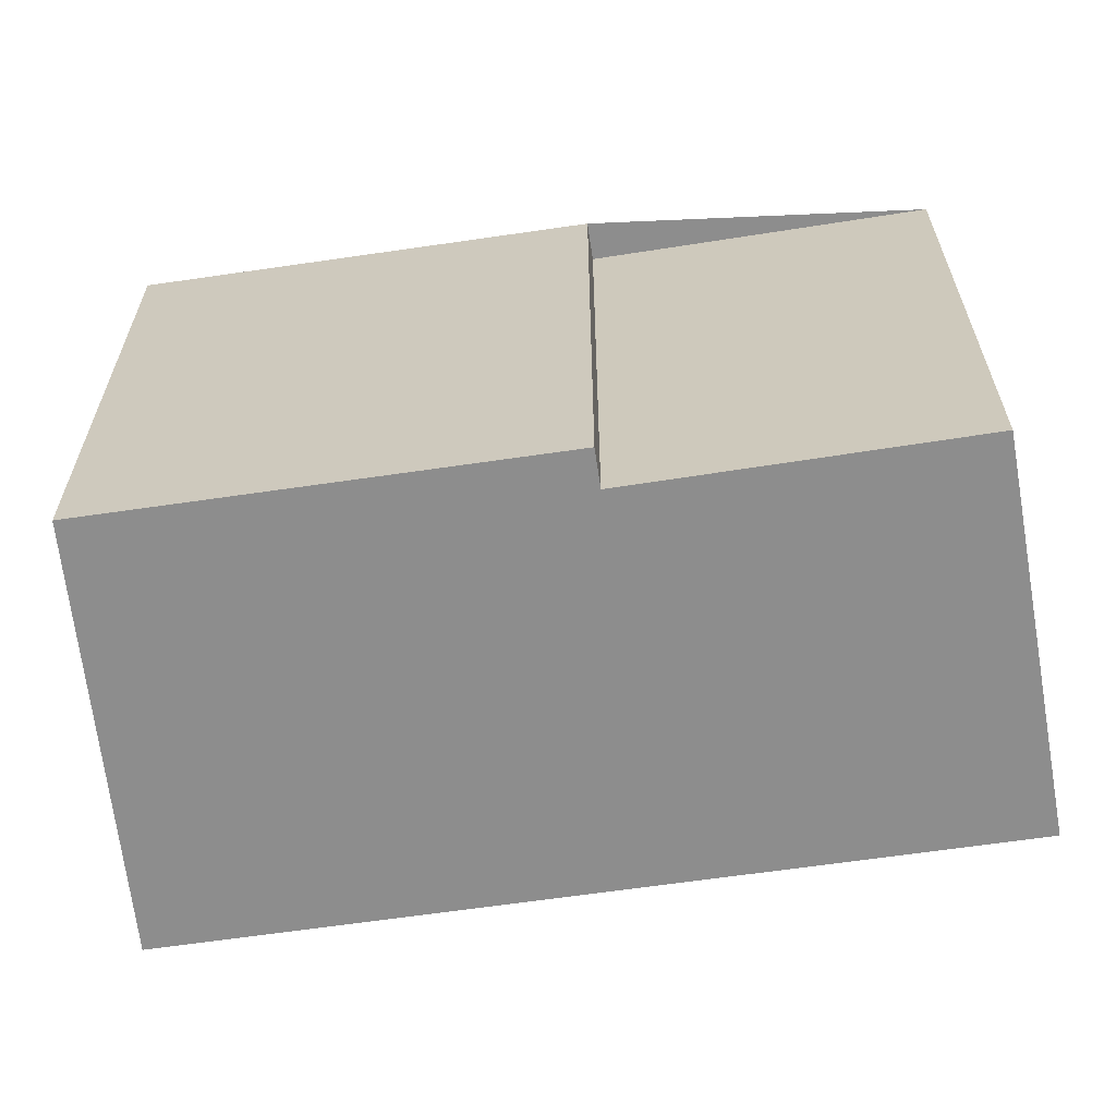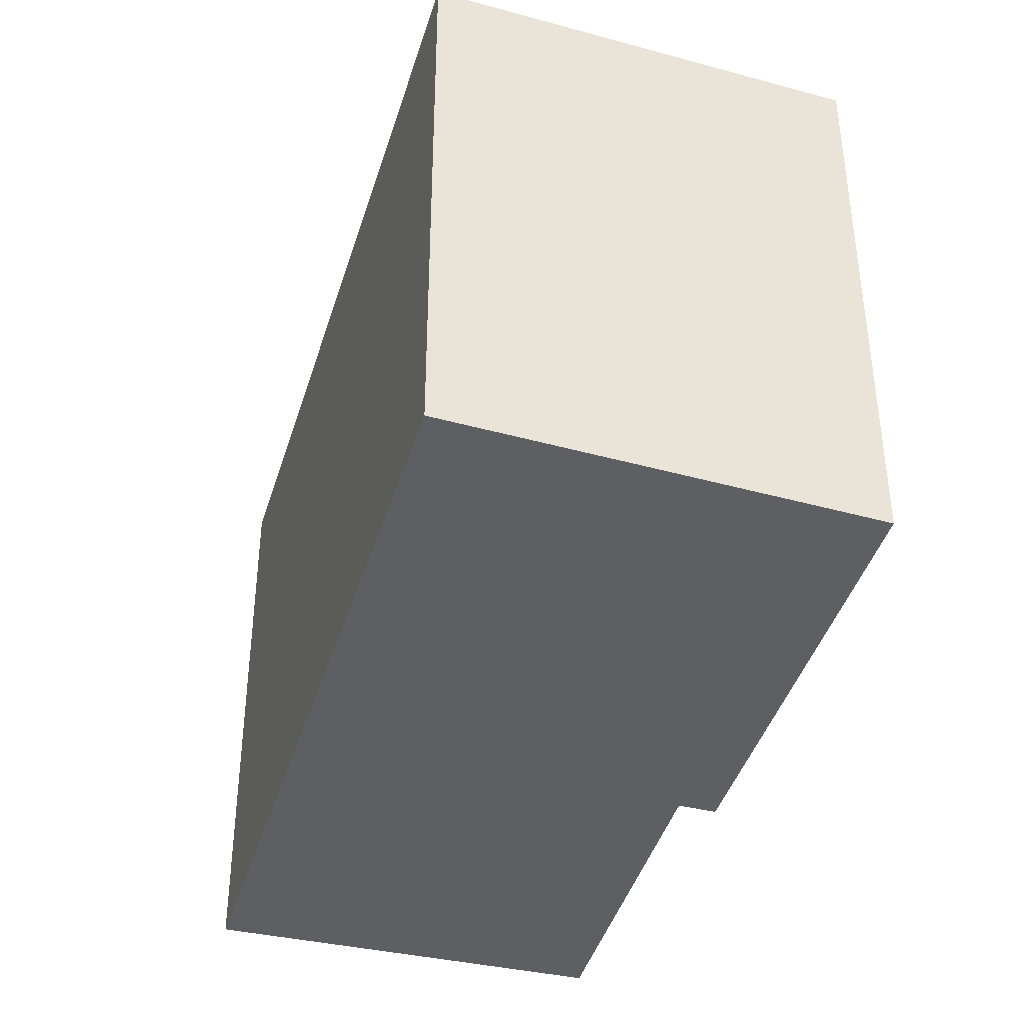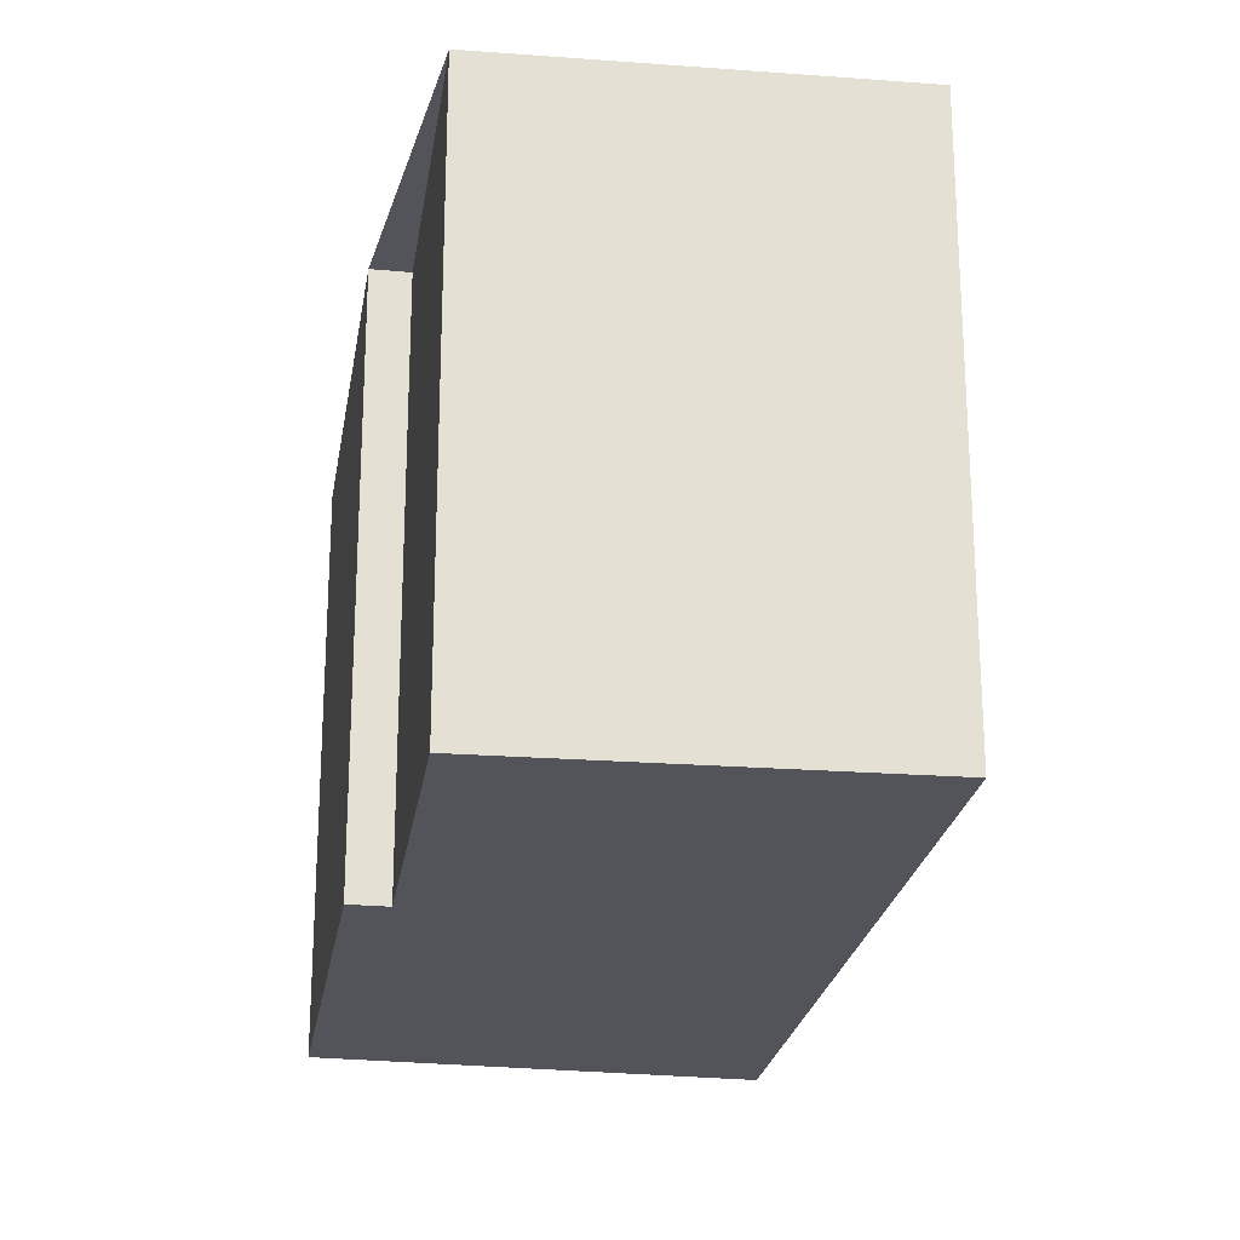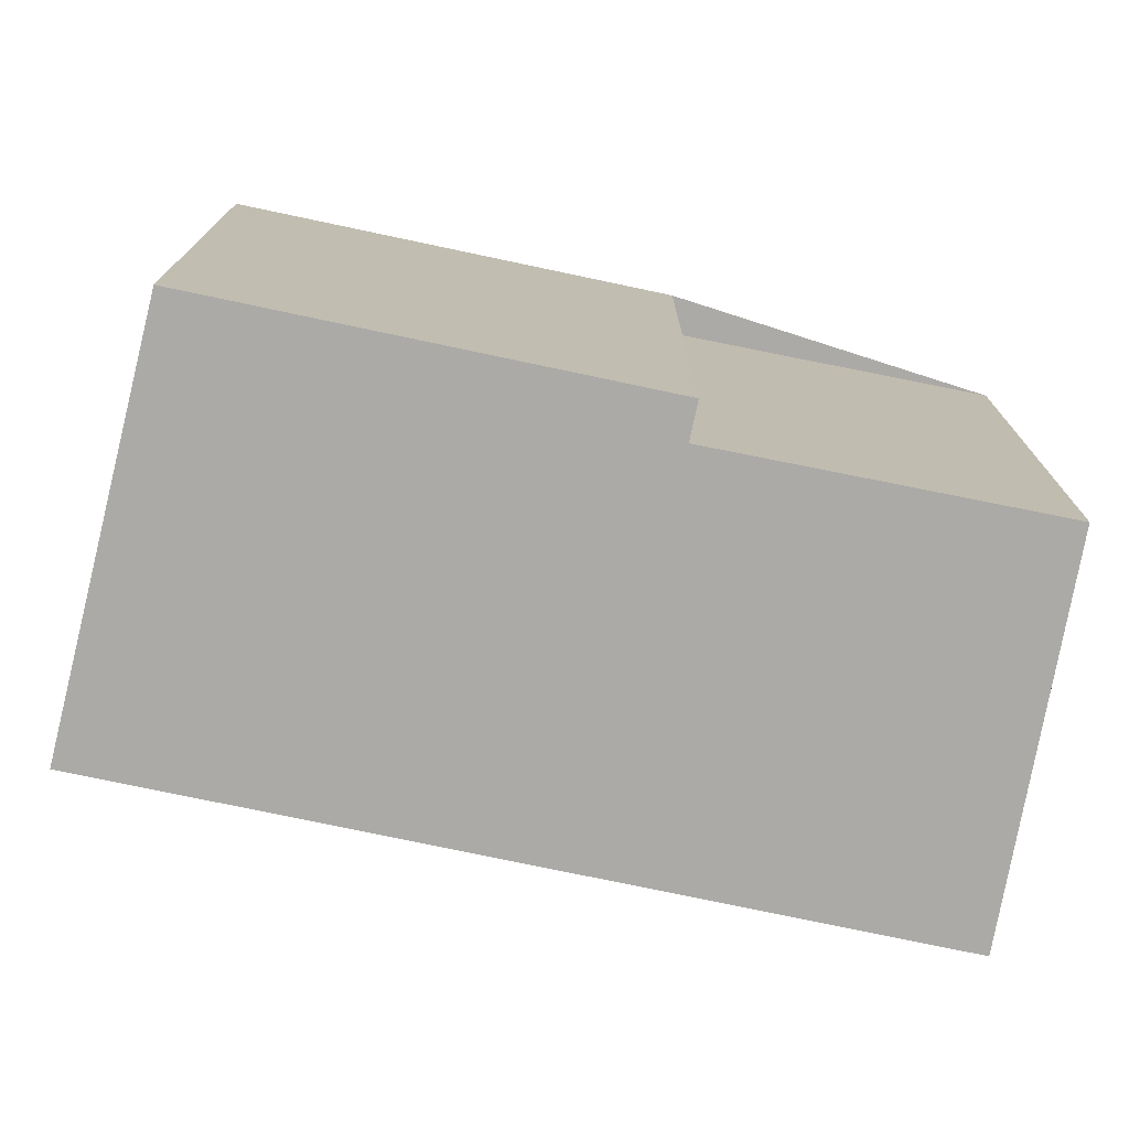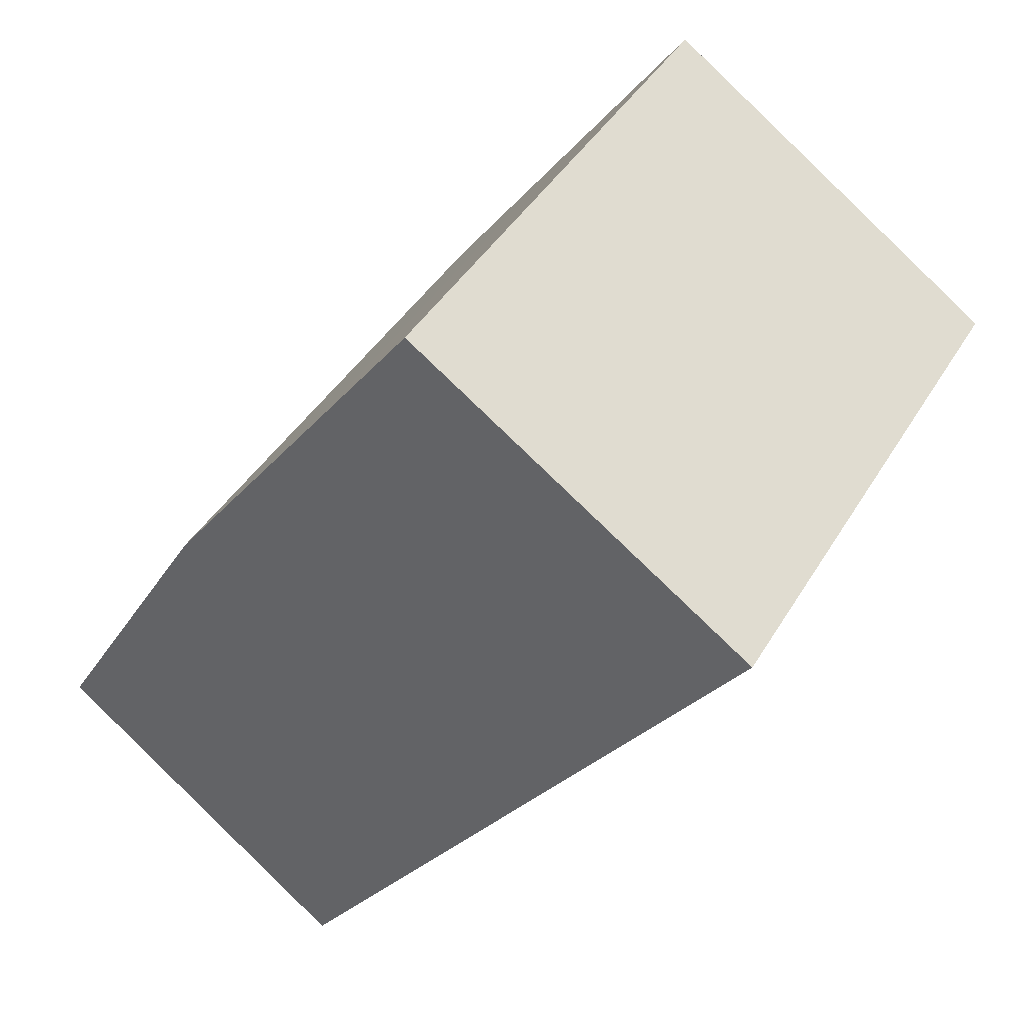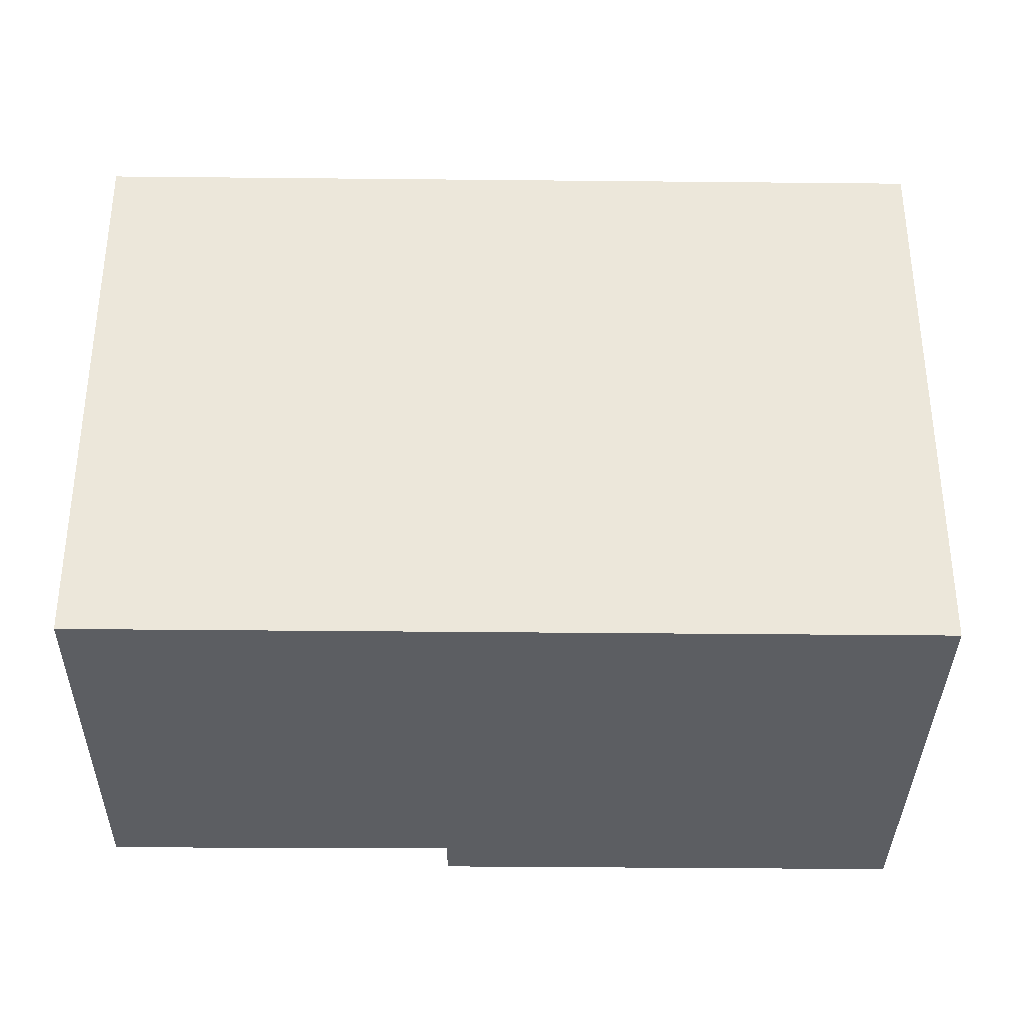
<metadata>
{"format":"obj","ext":"obj","renderer":"f3d","projection":"perspective","resolution":1024,"background":"white","views":[{"elev":-64.6,"azim":61.6,"up":"+Y"},{"elev":-41.7,"azim":-53.2,"up":"+Y"},{"elev":-23.7,"azim":134.3,"up":"+Y"},{"elev":-76.0,"azim":41.3,"up":"+Y"},{"elev":41.6,"azim":-151.7,"up":"+Z"},{"elev":-37.7,"azim":-127.5,"up":"+Y"}]}
</metadata>
<code>
v 85.3 -262.7 253.1
v 74.76 -262.7 266.9
v 76.33 -262.7 268.1
v 68.49 -262.7 278.6
v 62.46 -262.7 286.7
v 52.8 -262.7 280
v 48.73 -262.7 277.1
v 44.59 -262.7 274.3
v 60.17 -262.7 253.4
v 69.68 -262.7 240.7
v 80.72 -262.7 249.5
v 80.72 -233.3 249.5
v 85.3 -233.3 253.1
v 74.76 -233.3 266.9
v 76.33 -233.3 268.1
v 68.49 -233.3 278.6
v 62.46 -233.3 286.7
v 52.8 -233.3 280
v 48.73 -233.3 277.1
v 44.59 -233.3 274.3
v 60.17 -233.3 253.4
v 69.68 -233.3 240.7
g CityEngineShapeMaterial_287
f 2 1 11 10 9 8 7 6 5 4 3
f 13 12 22 21 20 19 18 17 16 15 14
f 1 11 12 13
f 11 10 22 12
f 10 9 21 22
f 9 8 20 21
f 8 7 19 20
f 7 6 18 19
f 6 5 17 18
f 5 4 16 17
f 4 3 15 16
f 3 2 14 15
f 2 1 13 14

</code>
